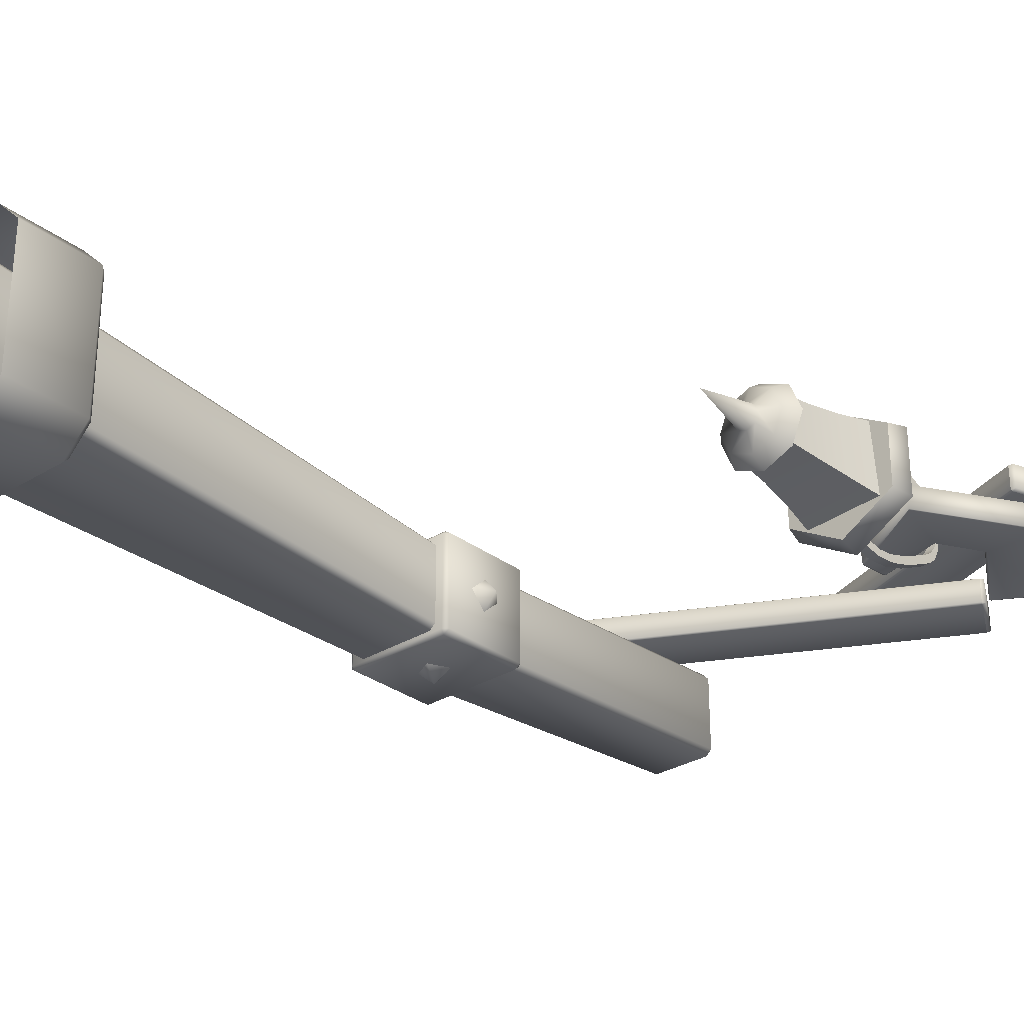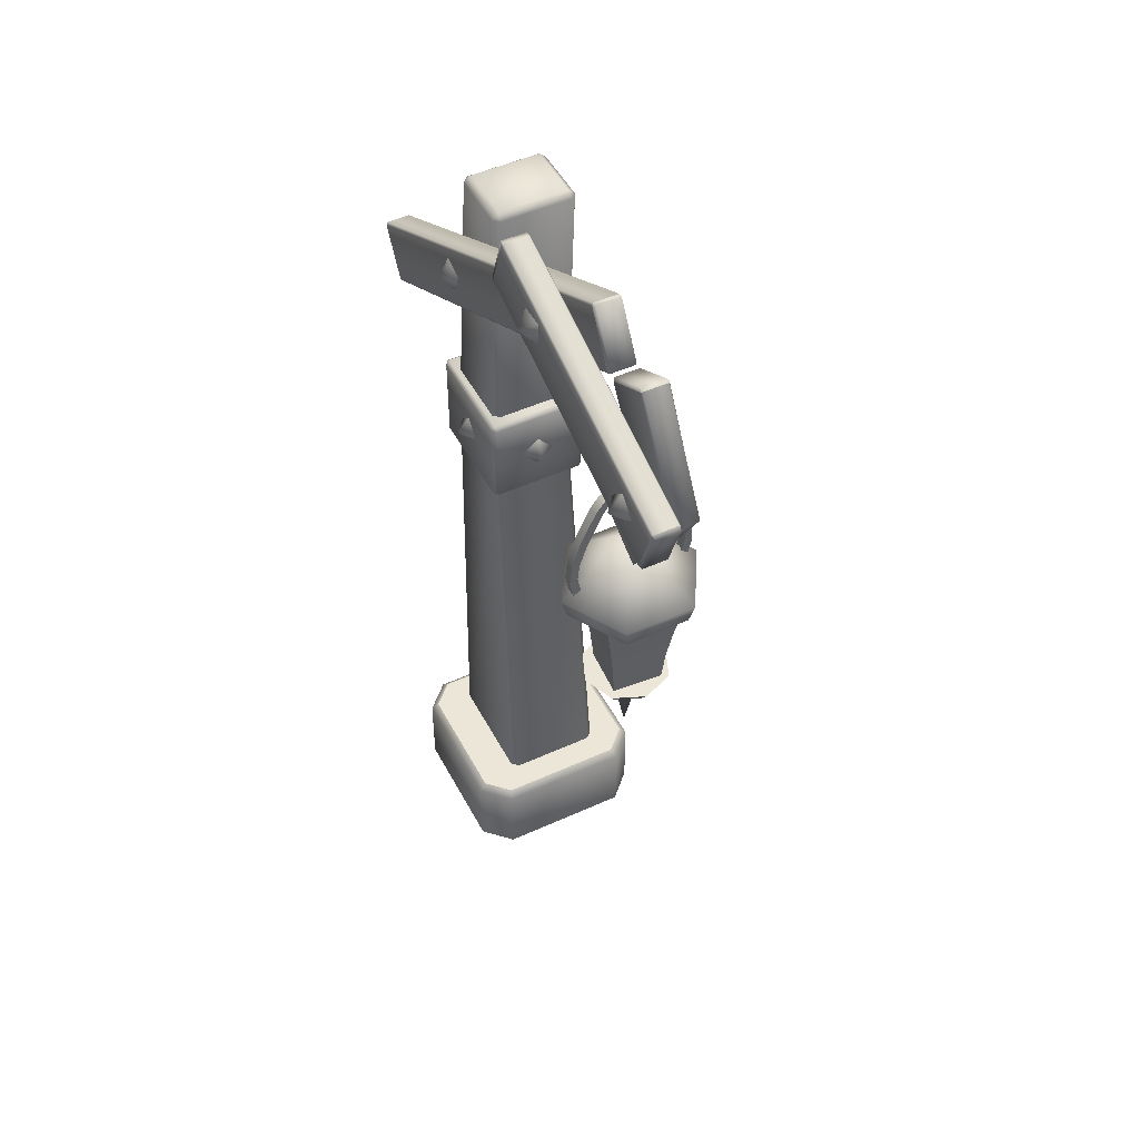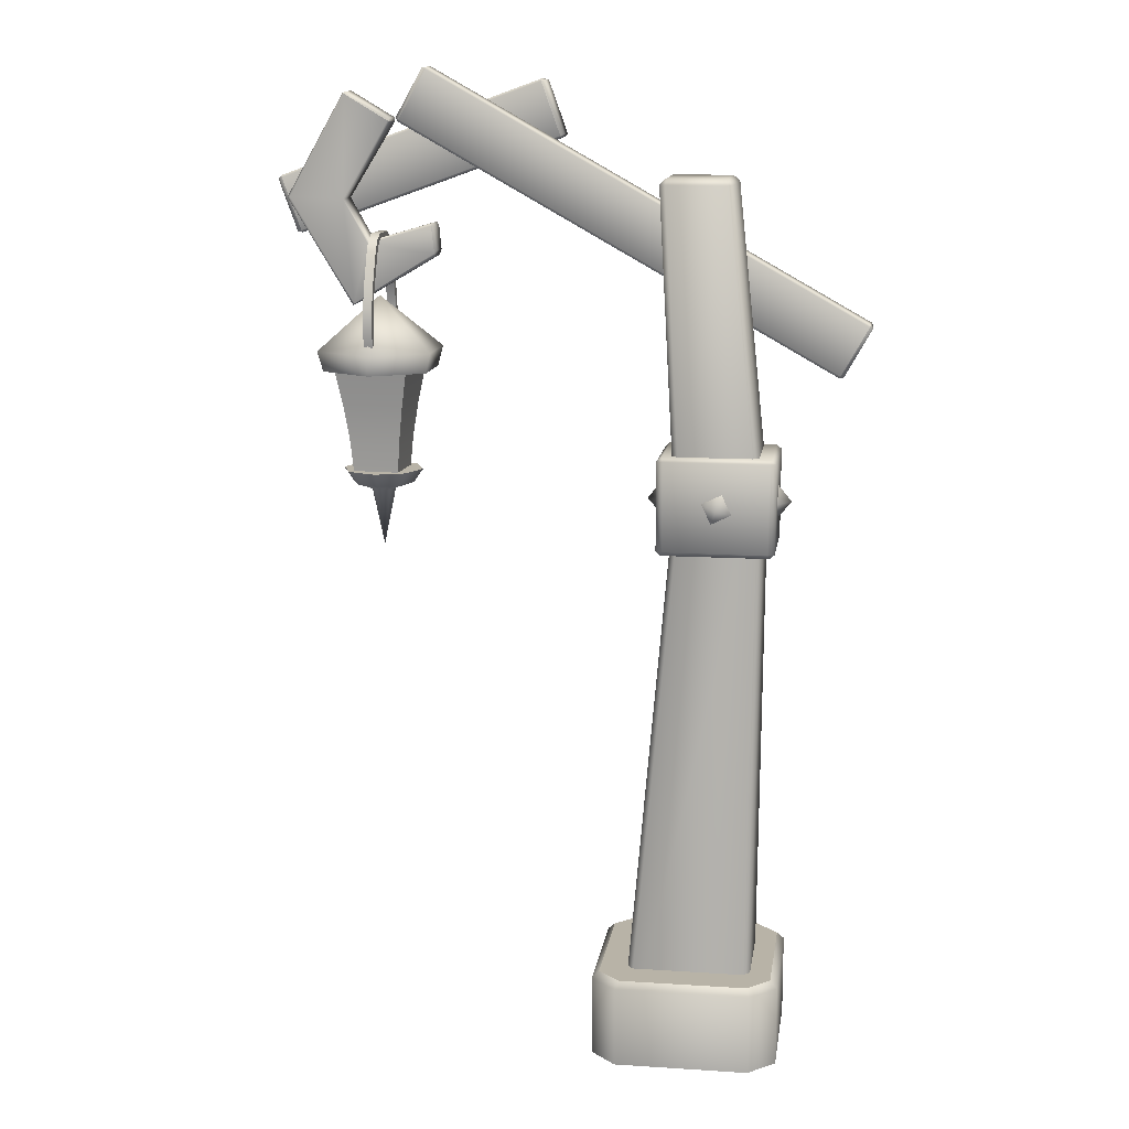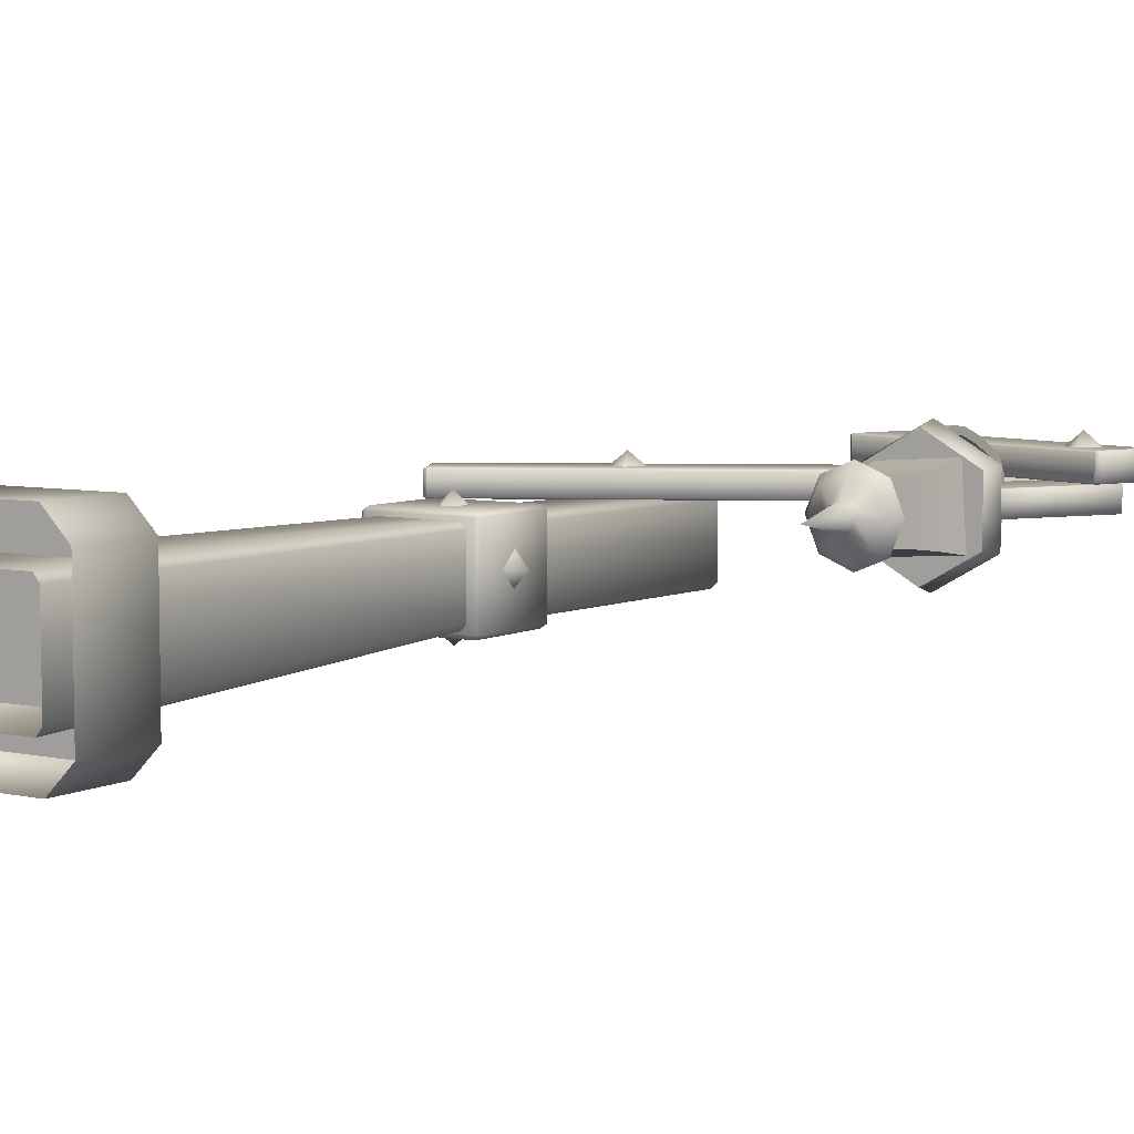
<metadata>
{"format":"obj","ext":"obj","renderer":"f3d","projection":"perspective","resolution":1024,"background":"white","views":[{"elev":-29.8,"azim":42.2,"up":"+Z"},{"elev":48.7,"azim":63.1,"up":"+Y"},{"elev":12.8,"azim":-171.6,"up":"+Y"},{"elev":6.0,"azim":33.7,"up":"+Z"}]}
</metadata>
<code>
o Cube.001
v 0.2936 0.6094 0.07941
v 0.2776 0.7215 0.09329
v 0.297 0.6094 0.03016
v 0.2831 0.7215 0.01421
v 0.3463 0.6094 0.03359
v 0.3622 0.7215 0.01972
v 0.3428 0.6094 0.08285
v 0.3567 0.7215 0.0988
v 0.285 0.6823 0.08688
v 0.2895 0.6823 0.02157
v 0.3548 0.6823 0.02612
v 0.3503 0.6823 0.09143
v 0.2907 0.6421 0.08191
v 0.2945 0.6421 0.02729
v 0.3491 0.6421 0.03109
v 0.3453 0.6421 0.08572
v 0.3195 0.7178 -0.00779
v 0.3195 0.7395 -0.01416
v 0.3752 0.7178 0.02436
v 0.3807 0.7395 0.02117
v 0.3752 0.7178 0.08866
v 0.3807 0.7395 0.09184
v 0.3195 0.7178 0.1208
v 0.3195 0.7395 0.1272
v 0.2638 0.7178 0.08866
v 0.2583 0.7395 0.09184
v 0.2638 0.7178 0.02436
v 0.2583 0.7395 0.02117
v 0.3195 0.7967 0.05651
v 0.3145 0.7475 -0.002374
v 0.3145 0.7654 -0.006007
v 0.324 0.7475 -0.002374
v 0.324 0.7654 -0.006007
v 0.3145 0.7681 0.001934
v 0.3145 0.7502 0.005567
v 0.324 0.7681 0.001934
v 0.324 0.7502 0.005567
v 0.3145 0.7845 0.003648
v 0.3145 0.7888 -0.003578
v 0.324 0.7888 -0.003578
v 0.324 0.7845 0.003648
v 0.3145 0.8098 0.01176
v 0.3145 0.814 0.004531
v 0.324 0.814 0.004531
v 0.324 0.8098 0.01176
v 0.3145 0.8419 0.02675
v 0.3145 0.8462 0.01952
v 0.324 0.8462 0.01952
v 0.324 0.8419 0.02675
v 0.3145 0.8513 0.03293
v 0.3145 0.8563 0.02715
v 0.324 0.8563 0.02715
v 0.324 0.8513 0.03293
v 0.324 0.858 0.04193
v 0.324 0.8634 0.04067
v 0.3145 0.8634 0.04067
v 0.3145 0.858 0.04193
v 0.3145 0.7475 0.1169
v 0.3145 0.7654 0.1205
v 0.324 0.7475 0.1169
v 0.324 0.7654 0.1205
v 0.3145 0.7681 0.1126
v 0.3145 0.7502 0.1089
v 0.324 0.7681 0.1126
v 0.324 0.7502 0.1089
v 0.3145 0.7845 0.1108
v 0.3145 0.7888 0.1181
v 0.324 0.7888 0.1181
v 0.324 0.7845 0.1108
v 0.3145 0.8098 0.1027
v 0.3145 0.814 0.11
v 0.324 0.814 0.11
v 0.324 0.8098 0.1027
v 0.3145 0.8419 0.08775
v 0.3145 0.8462 0.09497
v 0.324 0.8462 0.09497
v 0.324 0.8419 0.08775
v 0.3145 0.8513 0.08156
v 0.3145 0.8563 0.08735
v 0.324 0.8563 0.08735
v 0.324 0.8513 0.08156
v 0.3145 0.8583 0.05725
v 0.3145 0.8634 0.05725
v 0.324 0.8634 0.05725
v 0.324 0.8583 0.05725
v 0.324 0.858 0.07256
v 0.324 0.8634 0.07383
v 0.3145 0.8634 0.07383
v 0.3145 0.858 0.07256
v 0.3189 0.5944 0.02451
v 0.3189 0.6094 0.01403
v 0.3424 0.5944 0.03424
v 0.3498 0.6094 0.02683
v 0.3522 0.5944 0.05773
v 0.3626 0.6094 0.05773
v 0.3424 0.5944 0.08122
v 0.3498 0.6094 0.08863
v 0.3189 0.5944 0.09095
v 0.3189 0.6094 0.1014
v 0.2954 0.5944 0.08122
v 0.288 0.6094 0.08863
v 0.2857 0.5944 0.05773
v 0.2752 0.6094 0.05773
v 0.2954 0.5944 0.03424
v 0.288 0.6094 0.02683
v 0.3189 0.5253 0.05773
v 0.3189 0.5876 0.04459
v 0.3096 0.5876 0.04844
v 0.3282 0.5876 0.04844
v 0.3282 0.5876 0.06702
v 0.3321 0.5876 0.05773
v 0.3058 0.5876 0.05773
v 0.3096 0.5876 0.06702
v 0.3189 0.5876 0.07087
v -0.0398 0.8517 0.06929
v -0.0487 0.8293 0.06929
v -0.01735 0.8428 0.06929
v -0.02625 0.8204 0.06929
v -0.03302 0.836 0.08328
v 0.3044 0.9799 0.06929
v 0.3023 0.9825 0.06771
v 0.3022 0.9788 0.06771
v 0.3502 1.007 0.06929
v 0.3523 1.008 0.06771
v 0.3486 1.01 0.06771
v 0.3044 0.9799 0.04124
v 0.3022 0.9788 0.04282
v 0.3023 0.9825 0.04282
v 0.3523 1.008 0.04282
v 0.3502 1.007 0.04124
v 0.3486 1.01 0.04282
v 0.3518 0.8989 0.06771
v 0.354 0.8987 0.06929
v 0.4116 0.9005 0.06812
v 0.4144 0.9002 0.06771
v 0.354 0.8987 0.04124
v 0.3518 0.8989 0.04282
v 0.4144 0.9002 0.04282
v 0.4116 0.9005 0.04241
v 0.3268 0.8546 0.06771
v 0.328 0.8523 0.06929
v 0.3442 0.7887 0.06812
v 0.3454 0.7869 0.06771
v 0.328 0.8523 0.04124
v 0.3268 0.8546 0.04282
v 0.3454 0.7869 0.04282
v 0.3442 0.7887 0.04241
v 0.2597 0.8715 0.06929
v 0.2588 0.8744 0.06771
v 0.2564 0.8715 0.06771
v 0.2563 0.8394 0.06771
v 0.2565 0.8429 0.06929
v 0.254 0.8457 0.06771
v 0.2597 0.8715 0.04124
v 0.2564 0.8715 0.04282
v 0.2588 0.8744 0.04282
v 0.2565 0.8429 0.04124
v 0.2563 0.8394 0.04282
v 0.254 0.8457 0.04282
v -0.09713 0.001081 0.09851
v -0.125 0.001081 0.07065
v -0.125 0.001081 -0.07065
v -0.09713 0.001081 -0.09851
v 0.07204 0.001081 0.07065
v 0.04417 0.001081 0.09851
v 0.04417 0.001081 -0.09851
v 0.07204 0.001081 -0.07065
v -0.1176 0.09323 0.06759
v -0.125 0.08584 0.07065
v -0.09406 0.09323 0.09113
v -0.09713 0.08584 0.09851
v -0.09406 0.09323 -0.09113
v -0.09713 0.08584 -0.09851
v -0.1176 0.09323 -0.06759
v -0.125 0.08584 -0.07065
v 0.04111 0.09323 0.09113
v 0.04417 0.08584 0.09851
v 0.06465 0.09323 0.06759
v 0.07204 0.08584 0.07065
v 0.06465 0.09323 -0.06759
v 0.07204 0.08584 -0.07065
v 0.04111 0.09323 -0.09113
v 0.04417 0.08584 -0.09851
v 0.1267 0.9645 0.09733
v 0.1225 0.966 0.09575
v 0.1258 0.9622 0.09575
v 0.1467 1.02 0.09733
v 0.1475 1.022 0.09575
v 0.1426 1.022 0.09575
v 0.1267 0.9645 0.06929
v 0.1258 0.9622 0.07087
v 0.1225 0.966 0.07087
v 0.1475 1.022 0.07087
v 0.1467 1.02 0.06929
v 0.1426 1.022 0.07087
v 0.4073 0.8635 0.09733
v 0.4065 0.8612 0.09575
v 0.4114 0.862 0.09575
v 0.4281 0.9214 0.09575
v 0.4273 0.9192 0.09733
v 0.4314 0.9177 0.09575
v 0.4114 0.862 0.07087
v 0.4065 0.8612 0.07087
v 0.4073 0.8635 0.06929
v 0.4281 0.9214 0.07087
v 0.4314 0.9177 0.07087
v 0.4273 0.9192 0.06929
v -0.1714 0.7212 0.06929
v -0.1745 0.7195 0.06771
v -0.1702 0.7191 0.06771
v -0.2003 0.7728 0.06929
v -0.2015 0.7749 0.06771
v -0.2034 0.7711 0.06771
v -0.1714 0.7212 0.04124
v -0.1702 0.7191 0.04282
v -0.1745 0.7195 0.04282
v -0.2015 0.7749 0.04282
v -0.2003 0.7728 0.04124
v -0.2034 0.7711 0.04282
v 0.2929 0.981 0.06929
v 0.294 0.9789 0.06771
v 0.2962 0.9829 0.06771
v 0.2628 1.035 0.06771
v 0.264 1.033 0.06929
v 0.2673 1.035 0.06771
v 0.2962 0.9829 0.04282
v 0.294 0.9789 0.04282
v 0.2929 0.981 0.04124
v 0.2628 1.035 0.04282
v 0.2673 1.035 0.04282
v 0.264 1.033 0.04124
v -0.1052 0.5498 0.05028
v -0.112 0.5498 0.04594
v -0.1068 0.5454 0.04594
v -0.1052 0.6433 0.05028
v -0.1068 0.6477 0.04594
v -0.112 0.6433 0.04594
v -0.1052 0.5498 -0.05519
v -0.1068 0.5454 -0.05085
v -0.112 0.5498 -0.05085
v -0.1068 0.6477 -0.05085
v -0.1052 0.6433 -0.05519
v -0.112 0.6433 -0.05085
v 0.003216 0.5498 0.05028
v 0.004851 0.5454 0.04594
v 0.01005 0.5498 0.04594
v 0.004851 0.6477 0.04594
v 0.003216 0.6433 0.05028
v 0.01005 0.6433 0.04594
v 0.01005 0.5498 -0.05085
v 0.004851 0.5454 -0.05085
v 0.003216 0.5498 -0.05519
v 0.004851 0.6477 -0.05085
v 0.01005 0.6433 -0.05085
v 0.003216 0.6433 -0.05519
v -0.05821 0.9204 0.04124
v 0.003858 0.9272 -0.03997
v -0.06441 0.9216 0.0351
v -0.06441 0.9216 -0.04116
v -0.05821 0.9204 -0.0473
v 0.01058 0.9208 0.0351
v 0.003858 0.9272 0.03391
v 0.004248 0.9204 -0.0473
v -0.05775 0.9272 -0.03997
v -0.05775 0.9272 0.03391
v -0.08785 0.001081 0.05212
v -0.09418 0.001081 0.04447
v -0.09418 0.001081 -0.05053
v -0.08785 0.001081 -0.05818
v 0.0436 0.001081 0.04447
v 0.03728 0.001081 0.05212
v 0.004248 0.9204 0.04124
v 0.03728 0.001081 -0.05818
v 0.0436 0.001081 -0.05053
v 0.01058 0.9208 -0.04116
v -0.09941 0.5977 0.0351
v -0.09308 0.5977 0.04124
v -0.09941 0.5977 -0.04116
v -0.09308 0.5977 -0.0473
v -0.014 0.5977 -0.0473
v -0.007682 0.5977 -0.04116
v -0.007682 0.5977 0.0351
v -0.014 0.5977 0.04124
v 0.3932 0.9065 0.09733
v 0.376 0.9234 0.09733
v 0.3763 0.8892 0.09733
v 0.3591 0.9062 0.09733
v 0.3762 0.9063 0.1113
v 0.2173 0.9861 0.09733
v 0.1931 0.9854 0.09733
v 0.2179 0.9619 0.09733
v 0.1938 0.9613 0.09733
v 0.2055 0.9737 0.1113
v -0.06803 0.5901 -0.05456
v -0.05772 0.6119 -0.05456
v -0.0462 0.5798 -0.05456
v -0.03588 0.6016 -0.05456
v -0.05196 0.5958 -0.06855
v -0.112 0.5962 0.017
v -0.112 0.6129 -0.000461
v -0.112 0.5788 0.000324
v -0.112 0.5954 -0.01714
v -0.126 0.5958 -6.9e-05
v 0.01005 0.5969 0.01697
v 0.01005 0.5788 0.001024
v 0.01005 0.6129 -0.001161
v 0.01005 0.5947 -0.01711
v 0.02403 0.5958 -6.9e-05
v -0.06902 0.5964 0.04965
v -0.05255 0.5788 0.04965
v -0.05136 0.6129 0.04965
v -0.03489 0.5952 0.04965
v -0.05196 0.5958 0.06363
f 13 14 3 1
f 4 6 11 10
f 6 8 12 11
f 13 9 10 14
f 2 4 10 9
f 7 16 13 1
f 15 11 12 16
f 14 10 11 15
f 14 15 5 3
f 15 16 7 5
f 12 9 13 16
f 12 8 2 9
f 17 18 20 19
f 19 20 22 21
f 21 22 24 23
f 23 24 26 25
f 25 26 28 27
f 27 28 18 17
f 22 20 29
f 28 26 29
f 24 22 29
f 18 28 29
f 20 18 29
f 26 24 29
f 21 25 27 19
f 17 19 27
f 23 25 21
f 34 31 30 35
f 31 33 32 30
f 36 33 40 41
f 33 36 37 32
f 34 35 37 36
f 41 40 44 45
f 34 36 41 38
f 33 31 39 40
f 31 34 38 39
f 42 45 49 46
f 39 38 42 43
f 38 41 45 42
f 40 39 43 44
f 48 47 51 52
f 44 43 47 48
f 45 44 48 49
f 43 42 46 47
f 49 48 52 53
f 47 46 50 51
f 46 49 53 50
f 54 55 84 85
f 56 57 82 83
f 57 54 85 82
f 55 56 83 84
f 52 51 56 55
f 50 53 54 57
f 51 50 57 56
f 53 52 55 54
f 62 63 58 59
f 59 58 60 61
f 64 69 68 61
f 61 60 65 64
f 62 64 65 63
f 69 73 72 68
f 62 66 69 64
f 61 68 67 59
f 59 67 66 62
f 70 74 77 73
f 67 71 70 66
f 66 70 73 69
f 68 72 71 67
f 76 80 79 75
f 72 76 75 71
f 73 77 76 72
f 71 75 74 70
f 77 81 80 76
f 75 79 78 74
f 74 78 81 77
f 86 85 84 87
f 88 83 82 89
f 89 82 85 86
f 87 84 83 88
f 80 87 88 79
f 78 89 86 81
f 79 88 89 78
f 81 86 87 80
f 90 91 93 92
f 92 93 95 94
f 94 95 97 96
f 96 97 99 98
f 98 99 101 100
f 100 101 103 102
f 105 103 101
f 102 103 105 104
f 104 105 91 90
f 108 107 106
f 107 109 106
f 111 110 106
f 113 112 106
f 110 114 106
f 112 108 106
f 109 111 106
f 114 113 106
f 98 100 113 114
f 92 94 111 109
f 102 104 108 112
f 96 98 114 110
f 100 102 112 113
f 94 96 110 111
f 90 92 109 107
f 104 90 107 108
f 93 91 99 97
f 95 93 97
f 91 105 101 99
f 118 117 119
f 115 116 119
f 116 118 119
f 117 115 119
f 122 127 137 132
f 132 137 145 140
f 140 145 156 149
f 135 138 129 124
f 134 123 120 133
f 130 139 136 126
f 146 143 151 158
f 138 135 143 146
f 134 133 141 142
f 136 139 147 144
f 159 153 150 155
f 142 141 148 152
f 144 147 157 154
f 120 121 122
f 123 124 125
f 126 127 128
f 129 130 131
f 148 149 150
f 151 152 153
f 154 155 156
f 157 158 159
f 120 123 125 121
f 124 129 131 125
f 130 126 128 131
f 127 122 121 128
f 129 138 139 130
f 137 127 126 136
f 135 124 123 134
f 122 132 133 120
f 138 146 147 139
f 145 137 136 144
f 132 140 141 133
f 143 135 134 142
f 159 155 154 157
f 158 151 153 159
f 152 148 150 153
f 149 156 155 150
f 140 149 148 141
f 151 143 142 152
f 146 158 157 147
f 156 145 144 154
f 125 131 128 121
f 181 167 166 183
f 160 171 169 161
f 173 163 162 175
f 177 165 164 179
f 169 175 162 161
f 173 183 166 163
f 181 179 164 167
f 177 171 160 165
f 170 168 169 171
f 174 172 173 175
f 182 180 181 183
f 178 176 177 179
f 168 174 175 169
f 176 170 171 177
f 179 181 180 178
f 183 173 172 182
f 176 178 180 182
f 170 176 182 172
f 168 170 172 174
f 186 191 203 197
f 206 201 198 202
f 199 205 193 188
f 200 187 184 196
f 194 207 204 190
f 184 185 186
f 187 188 189
f 190 191 192
f 193 194 195
f 196 197 198
f 199 200 201
f 202 203 204
f 205 206 207
f 184 187 189 185
f 188 193 195 189
f 194 190 192 195
f 191 186 185 192
f 193 205 207 194
f 206 202 204 207
f 203 191 190 204
f 205 199 201 206
f 200 196 198 201
f 197 203 202 198
f 199 188 187 200
f 186 197 196 184
f 189 195 192 185
f 210 215 227 221
f 230 225 222 226
f 223 229 217 212
f 224 211 208 220
f 218 231 228 214
f 208 209 210
f 211 212 213
f 214 215 216
f 217 218 219
f 220 221 222
f 223 224 225
f 226 227 228
f 229 230 231
f 208 211 213 209
f 212 217 219 213
f 218 214 216 219
f 215 210 209 216
f 217 229 231 218
f 230 226 228 231
f 227 215 214 228
f 229 223 225 230
f 224 220 222 225
f 221 227 226 222
f 223 212 211 224
f 210 221 220 208
f 213 219 216 209
f 234 239 251 245
f 254 249 246 250
f 247 253 241 236
f 248 235 232 244
f 242 255 252 238
f 232 233 234
f 235 236 237
f 238 239 240
f 241 242 243
f 244 245 246
f 247 248 249
f 250 251 252
f 253 254 255
f 232 235 237 233
f 236 241 243 237
f 242 238 240 243
f 239 234 233 240
f 241 253 255 242
f 254 250 252 255
f 251 239 238 252
f 253 247 249 254
f 248 244 246 249
f 245 251 250 246
f 247 236 235 248
f 234 245 244 232
f 237 243 240 233
f 261 275 257 262
f 272 261 262
f 260 259 264
f 259 258 265 264
f 263 260 264 257
f 275 263 257
f 258 256 265
f 262 257 264 265
f 256 272 262 265
f 272 256 277 283
f 260 263 280 279
f 275 261 282 281
f 276 278 268 267
f 279 280 273 269
f 258 259 278 276
f 281 282 270 274
f 277 256 258 276
f 279 269 268 278
f 281 274 273 280
f 283 271 270 282
f 266 277 276 267
f 260 279 278 259
f 275 281 280 263
f 272 283 282 261
f 283 277 266 271
f 287 286 288
f 284 285 288
f 285 287 288
f 286 284 288
f 292 291 293
f 289 290 293
f 290 292 293
f 291 289 293
f 297 296 298
f 294 295 298
f 295 297 298
f 296 294 298
f 302 301 303
f 299 300 303
f 300 302 303
f 301 299 303
f 307 306 308
f 304 305 308
f 305 307 308
f 306 304 308
f 312 311 313
f 309 310 313
f 310 312 313
f 311 309 313

</code>
